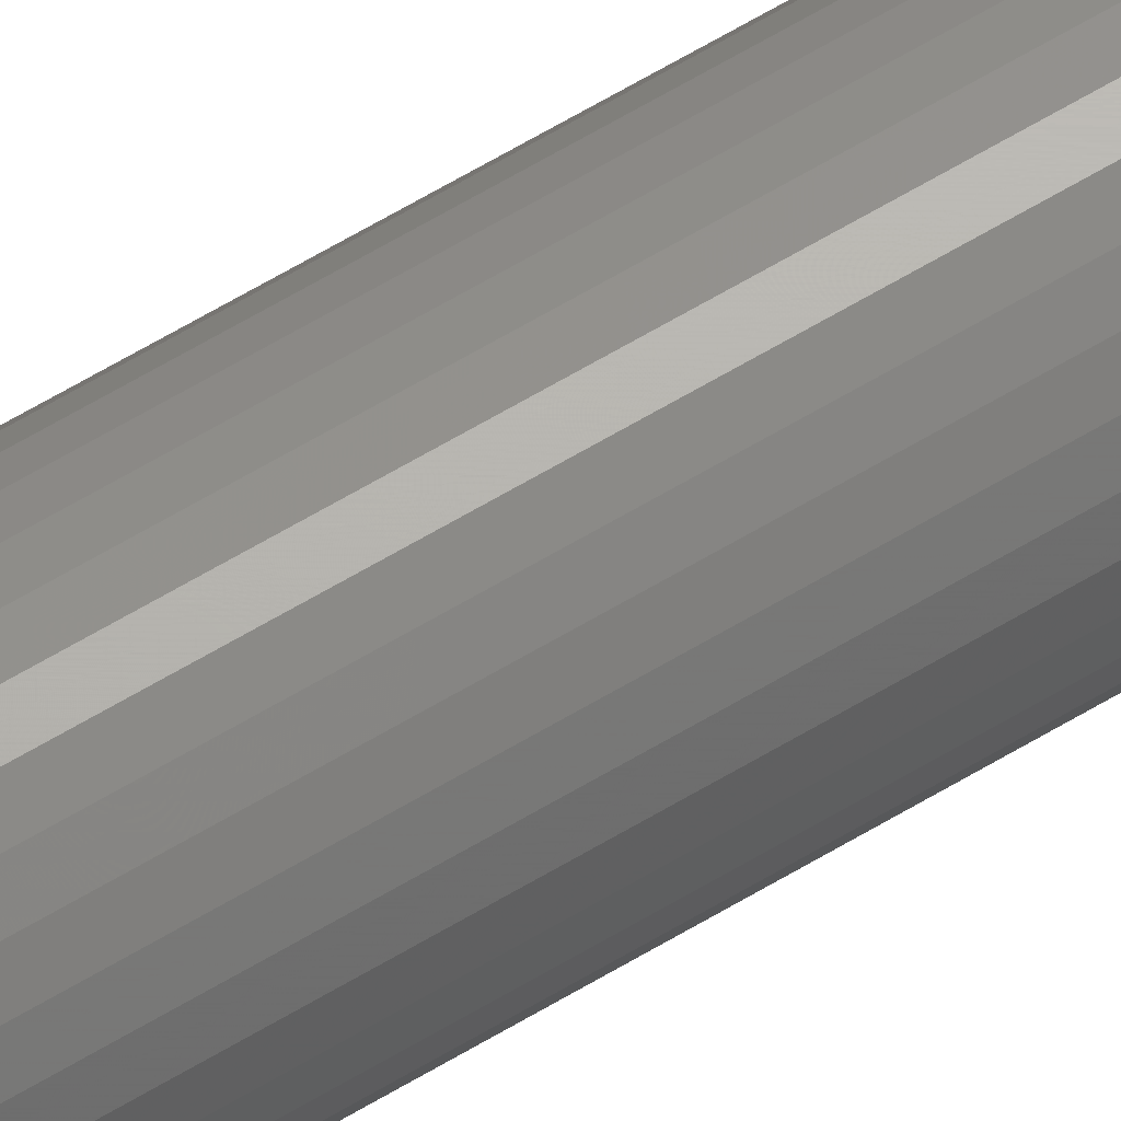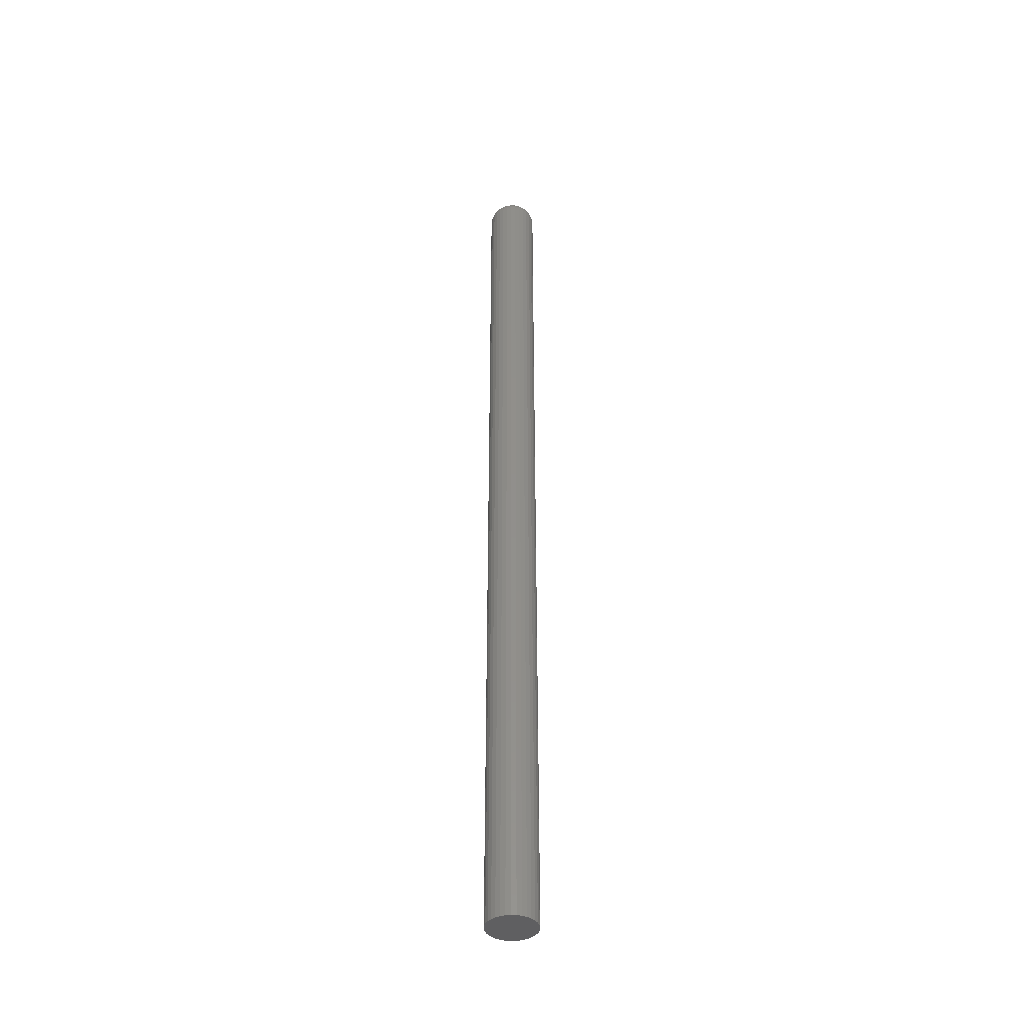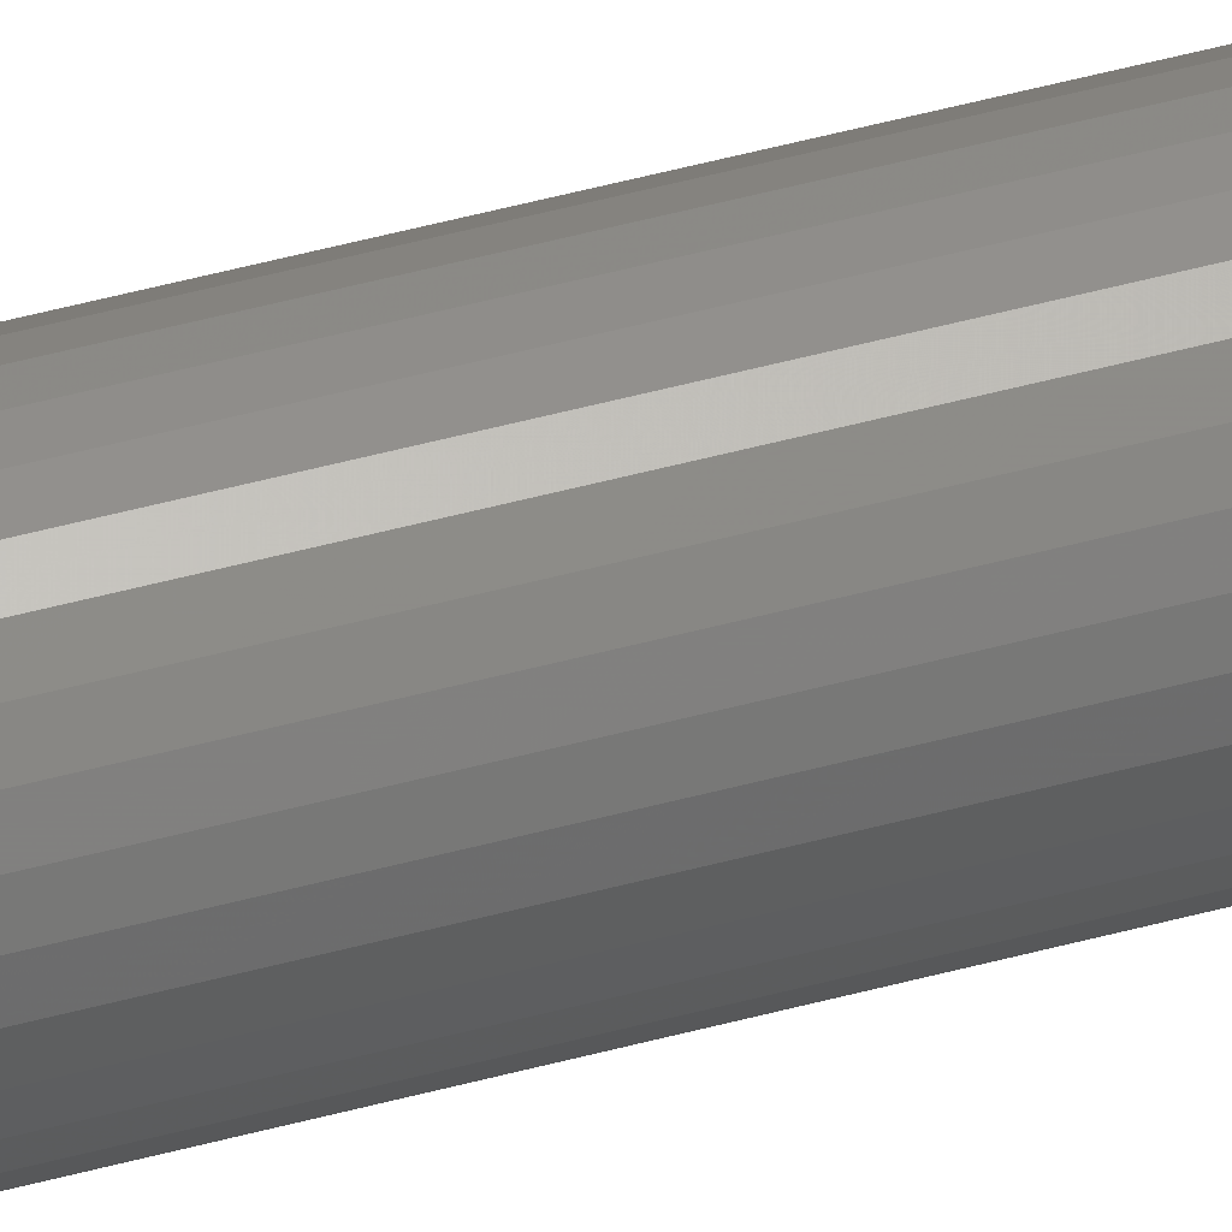
<metadata>
{"format":"stl","ext":"stl","renderer":"f3d","projection":"perspective","resolution":1024,"background":"white","views":[{"elev":62.5,"azim":-121.5,"up":"+Y"},{"elev":-40.0,"azim":-65.4,"up":"+Z"},{"elev":48.0,"azim":-107.1,"up":"+Y"}]}
</metadata>
<code>
# stl→obj: 302 verts, 600 faces
v -0.03059 -0.01102 0.75
v -0.0302 -0.01273 0.75
v -0.0227 -0.01102 0.75
v -0.02309 -0.009307 0.75
v -0.0302 -0.009307 0.75
v -0.02418 -0.007934 0.75
v -0.02577 -0.007171 0.75
v -0.02752 -0.007171 0.75
v -0.02911 -0.007934 0.75
v -0.02309 -0.01273 0.75
v -0.02911 -0.01411 0.75
v -0.02752 -0.01487 0.75
v -0.02577 -0.01487 0.75
v -0.02418 -0.01411 0.75
v -0.007072 -0.01102 0
v -0.007072 -0.01102 0.7344
v -0.007448 -0.01484 0
v -0.007448 -0.01484 0.7344
v -0.008562 -0.01851 0
v -0.008562 -0.01851 0.7344
v -0.01037 -0.02189 0
v -0.01037 -0.02189 0.7344
v -0.0128 -0.02486 0
v -0.0128 -0.02486 0.7344
v -0.01577 -0.02729 0
v -0.01577 -0.02729 0.7344
v -0.01915 -0.0291 0
v -0.01915 -0.0291 0.7344
v -0.02283 -0.03022 0
v -0.02283 -0.03022 0.7344
v -0.02664 -0.03059 0
v -0.02664 -0.03059 0.7344
v -0.03046 -0.03022 0
v -0.03046 -0.03022 0.7344
v -0.03413 -0.0291 0
v -0.03413 -0.0291 0.7344
v -0.03752 -0.02729 0
v -0.03752 -0.02729 0.7344
v -0.04048 -0.02486 0
v -0.04048 -0.02486 0.7344
v -0.04292 -0.02189 0
v -0.04292 -0.02189 0.7344
v -0.04473 -0.01851 0
v -0.04473 -0.01851 0.7344
v -0.04584 -0.01484 0
v -0.04584 -0.01484 0.7344
v -0.04622 -0.01102 0
v -0.04622 -0.01102 0.7344
v -0.04584 -0.007201 0
v -0.04584 -0.007201 0.7344
v -0.04473 -0.00353 0
v -0.04473 -0.00353 0.7344
v -0.04292 -0.0001459 0
v -0.04292 -0.0001459 0.7344
v -0.04048 0.00282 0
v -0.04048 0.00282 0.7344
v -0.03752 0.005254 0
v -0.03752 0.005254 0.7344
v -0.03413 0.007063 0
v -0.03413 0.007063 0.7344
v -0.03046 0.008177 0
v -0.03046 0.008177 0.7344
v -0.02664 0.008553 0
v -0.02664 0.008553 0.7344
v -0.02283 0.008177 0
v -0.02283 0.008177 0.7344
v -0.01915 0.007063 0
v -0.01915 0.007063 0.7344
v -0.01577 0.005254 0
v -0.01577 0.005254 0.7344
v -0.0128 0.00282 0
v -0.0128 0.00282 0.7344
v -0.01037 -0.0001459 0
v -0.01037 -0.0001459 0.7344
v -0.008562 -0.00353 0
v -0.008562 -0.00353 0.7344
v -0.007448 -0.007201 0
v -0.007448 -0.007201 0.7344
v -0.03351 -0.01238 0.7497
v -0.03246 -0.01491 0.7497
v -0.03053 -0.01684 0.7497
v -0.02664 -0.01802 0.7497
v -0.02397 -0.01748 0.7497
v -0.0217 -0.01597 0.7497
v -0.02018 -0.0137 0.7497
v -0.01978 -0.01238 0.7497
v -0.01965 -0.01102 0.7497
v -0.01672 -0.01102 0.7488
v -0.01691 -0.01296 0.7488
v -0.01402 -0.01102 0.7474
v -0.01426 -0.01348 0.7474
v -0.01165 -0.01102 0.7454
v -0.01194 -0.01395 0.7454
v -0.009706 -0.01102 0.7431
v -0.01003 -0.01432 0.7431
v -0.008262 -0.01102 0.7404
v -0.008615 -0.01461 0.7404
v -0.007373 -0.01102 0.7374
v -0.007743 -0.01478 0.7374
v -0.04592 -0.01102 0.7374
v -0.04555 -0.01478 0.7374
v -0.04503 -0.01102 0.7404
v -0.04467 -0.01461 0.7404
v -0.04358 -0.01102 0.7431
v -0.04326 -0.01432 0.7431
v -0.04164 -0.01102 0.7454
v -0.04135 -0.01395 0.7454
v -0.03927 -0.01102 0.7474
v -0.03903 -0.01348 0.7474
v -0.03657 -0.01102 0.7488
v -0.03638 -0.01296 0.7488
v -0.03364 -0.01102 0.7497
v -0.04445 -0.01839 0.7374
v -0.04363 -0.01805 0.7404
v -0.04229 -0.0175 0.7431
v -0.0405 -0.01676 0.7454
v -0.03831 -0.01585 0.7474
v -0.03582 -0.01482 0.7488
v -0.03311 -0.0137 0.7497
v -0.04267 -0.02173 0.7374
v -0.04193 -0.02123 0.7404
v -0.04073 -0.02043 0.7431
v -0.03911 -0.01935 0.7454
v -0.03714 -0.01804 0.7474
v -0.0349 -0.01653 0.7488
v -0.04027 -0.02465 0.7374
v -0.03964 -0.02402 0.7404
v -0.03862 -0.023 0.7431
v -0.03725 -0.02162 0.7454
v -0.03557 -0.01995 0.7474
v -0.03366 -0.01804 0.7488
v -0.03159 -0.01597 0.7497
v -0.03735 -0.02704 0.7374
v -0.03686 -0.0263 0.7404
v -0.03606 -0.0251 0.7431
v -0.03498 -0.02349 0.7454
v -0.03366 -0.02152 0.7474
v -0.03216 -0.01927 0.7488
v -0.03402 -0.02882 0.7374
v -0.03368 -0.028 0.7404
v -0.03313 -0.02667 0.7431
v -0.03238 -0.02487 0.7454
v -0.03148 -0.02269 0.7474
v -0.03044 -0.02019 0.7488
v -0.02932 -0.01748 0.7497
v -0.0304 -0.02992 0.7374
v -0.03023 -0.02905 0.7404
v -0.02995 -0.02763 0.7431
v -0.02957 -0.02573 0.7454
v -0.02911 -0.02341 0.7474
v -0.02858 -0.02076 0.7488
v -0.02801 -0.01788 0.7497
v -0.02664 -0.03029 0.7374
v -0.02664 -0.0294 0.7404
v -0.02664 -0.02796 0.7431
v -0.02664 -0.02602 0.7454
v -0.02664 -0.02365 0.7474
v -0.02664 -0.02095 0.7488
v -0.02288 -0.02992 0.7374
v -0.02306 -0.02905 0.7404
v -0.02334 -0.02763 0.7431
v -0.02372 -0.02573 0.7454
v -0.02418 -0.02341 0.7474
v -0.02471 -0.02076 0.7488
v -0.02528 -0.01788 0.7497
v -0.01927 -0.02882 0.7374
v -0.01961 -0.028 0.7404
v -0.02016 -0.02667 0.7431
v -0.02091 -0.02487 0.7454
v -0.02181 -0.02269 0.7474
v -0.02285 -0.02019 0.7488
v -0.01594 -0.02704 0.7374
v -0.01643 -0.0263 0.7404
v -0.01723 -0.0251 0.7431
v -0.01831 -0.02349 0.7454
v -0.01963 -0.02152 0.7474
v -0.02113 -0.01927 0.7488
v -0.02276 -0.01684 0.7497
v -0.01302 -0.02465 0.7374
v -0.01365 -0.02402 0.7404
v -0.01467 -0.023 0.7431
v -0.01604 -0.02162 0.7454
v -0.01772 -0.01995 0.7474
v -0.01963 -0.01804 0.7488
v -0.01062 -0.02173 0.7374
v -0.01136 -0.02123 0.7404
v -0.01256 -0.02043 0.7431
v -0.01418 -0.01935 0.7454
v -0.01614 -0.01804 0.7474
v -0.01839 -0.01653 0.7488
v -0.02083 -0.01491 0.7497
v -0.00884 -0.01839 0.7374
v -0.009661 -0.01805 0.7404
v -0.011 -0.0175 0.7431
v -0.01279 -0.01676 0.7454
v -0.01498 -0.01585 0.7474
v -0.01747 -0.01482 0.7488
v -0.01978 -0.009655 0.7497
v -0.02083 -0.007133 0.7497
v -0.02276 -0.005203 0.7497
v -0.02664 -0.004024 0.7497
v -0.02932 -0.004557 0.7497
v -0.03159 -0.006073 0.7497
v -0.03311 -0.008343 0.7497
v -0.03351 -0.009655 0.7497
v -0.03638 -0.009083 0.7488
v -0.03903 -0.008556 0.7474
v -0.04135 -0.008094 0.7454
v -0.04326 -0.007715 0.7431
v -0.04467 -0.007433 0.7404
v -0.04555 -0.00726 0.7374
v -0.007743 -0.00726 0.7374
v -0.008615 -0.007433 0.7404
v -0.01003 -0.007715 0.7431
v -0.01194 -0.008094 0.7454
v -0.01426 -0.008556 0.7474
v -0.01691 -0.009083 0.7488
v -0.00884 -0.003645 0.7374
v -0.009661 -0.003985 0.7404
v -0.011 -0.004537 0.7431
v -0.01279 -0.005281 0.7454
v -0.01498 -0.006187 0.7474
v -0.01747 -0.007221 0.7488
v -0.02018 -0.008343 0.7497
v -0.01062 -0.0003127 0.7374
v -0.01136 -0.0008067 0.7404
v -0.01256 -0.001609 0.7431
v -0.01418 -0.002688 0.7454
v -0.01614 -0.004004 0.7474
v -0.01839 -0.005505 0.7488
v -0.01302 0.002608 0.7374
v -0.01365 0.001979 0.7404
v -0.01467 0.000958 0.7431
v -0.01604 -0.000416 0.7454
v -0.01772 -0.00209 0.7474
v -0.01963 -0.004 0.7488
v -0.0217 -0.006073 0.7497
v -0.01594 0.005004 0.7374
v -0.01643 0.004265 0.7404
v -0.01723 0.003065 0.7431
v -0.01831 0.001449 0.7454
v -0.01963 -0.0005198 0.7474
v -0.02113 -0.002766 0.7488
v -0.01927 0.006785 0.7374
v -0.01961 0.005964 0.7404
v -0.02016 0.00463 0.7431
v -0.02091 0.002835 0.7454
v -0.02181 0.0006472 0.7474
v -0.02285 -0.001849 0.7488
v -0.02397 -0.004557 0.7497
v -0.02288 0.007882 0.7374
v -0.02306 0.00701 0.7404
v -0.02334 0.005594 0.7431
v -0.02372 0.003688 0.7454
v -0.02418 0.001366 0.7474
v -0.02471 -0.001284 0.7488
v -0.02528 -0.004159 0.7497
v -0.02664 0.008252 0.7374
v -0.02664 0.007363 0.7404
v -0.02664 0.005919 0.7431
v -0.02664 0.003976 0.7454
v -0.02664 0.001608 0.7474
v -0.02664 -0.001093 0.7488
v -0.0304 0.007882 0.7374
v -0.03023 0.00701 0.7404
v -0.02995 0.005594 0.7431
v -0.02957 0.003688 0.7454
v -0.02911 0.001366 0.7474
v -0.02858 -0.001284 0.7488
v -0.02801 -0.004159 0.7497
v -0.03402 0.006785 0.7374
v -0.03368 0.005964 0.7404
v -0.03313 0.00463 0.7431
v -0.03238 0.002835 0.7454
v -0.03148 0.0006472 0.7474
v -0.03044 -0.001849 0.7488
v -0.03735 0.005004 0.7374
v -0.03686 0.004265 0.7404
v -0.03606 0.003065 0.7431
v -0.03498 0.001449 0.7454
v -0.03366 -0.0005198 0.7474
v -0.03216 -0.002766 0.7488
v -0.03053 -0.005203 0.7497
v -0.04027 0.002608 0.7374
v -0.03964 0.001979 0.7404
v -0.03862 0.000958 0.7431
v -0.03725 -0.000416 0.7454
v -0.03557 -0.00209 0.7474
v -0.03366 -0.004 0.7488
v -0.04267 -0.0003127 0.7374
v -0.04193 -0.0008067 0.7404
v -0.04073 -0.001609 0.7431
v -0.03911 -0.002688 0.7454
v -0.03714 -0.004004 0.7474
v -0.0349 -0.005505 0.7488
v -0.03246 -0.007133 0.7497
v -0.04445 -0.003645 0.7374
v -0.04363 -0.003985 0.7404
v -0.04229 -0.004537 0.7431
v -0.0405 -0.005281 0.7454
v -0.03831 -0.006187 0.7474
v -0.03582 -0.007221 0.7488
f 1 2 3
f 1 3 4
f 1 4 5
f 5 4 6
f 5 6 7
f 5 7 8
f 5 8 9
f 10 3 2
f 10 2 11
f 10 11 12
f 10 12 13
f 10 13 14
f 15 16 17
f 17 16 18
f 17 18 19
f 19 18 20
f 19 20 21
f 21 20 22
f 21 22 23
f 23 22 24
f 23 24 25
f 25 24 26
f 25 26 27
f 27 26 28
f 27 28 29
f 29 28 30
f 29 30 31
f 31 30 32
f 31 32 33
f 33 32 34
f 33 34 35
f 35 34 36
f 35 36 37
f 37 36 38
f 37 38 39
f 39 38 40
f 39 40 41
f 41 40 42
f 41 42 43
f 43 42 44
f 43 44 45
f 45 44 46
f 45 46 47
f 47 46 48
f 47 48 49
f 49 48 50
f 49 50 51
f 51 50 52
f 51 52 53
f 53 52 54
f 53 54 55
f 55 54 56
f 55 56 57
f 57 56 58
f 57 58 59
f 59 58 60
f 59 60 61
f 61 60 62
f 61 62 63
f 63 62 64
f 63 64 65
f 65 64 66
f 65 66 67
f 67 66 68
f 67 68 69
f 69 68 70
f 69 70 71
f 71 70 72
f 71 72 73
f 73 72 74
f 73 74 75
f 75 74 76
f 75 76 77
f 77 76 78
f 77 78 15
f 15 78 16
f 1 79 2
f 11 2 80
f 12 11 81
f 82 13 12
f 14 13 83
f 10 14 84
f 3 10 85
f 3 85 86
f 3 86 87
f 87 86 88
f 88 86 89
f 88 89 90
f 90 89 91
f 90 91 92
f 92 91 93
f 92 93 94
f 94 93 95
f 94 95 96
f 96 95 97
f 96 97 98
f 98 97 99
f 98 99 16
f 16 99 18
f 48 46 100
f 100 46 101
f 100 101 102
f 102 101 103
f 102 103 104
f 104 103 105
f 104 105 106
f 106 105 107
f 106 107 108
f 108 107 109
f 108 109 110
f 110 109 111
f 110 111 112
f 112 111 79
f 112 79 1
f 46 44 101
f 101 44 113
f 101 113 103
f 103 113 114
f 103 114 105
f 105 114 115
f 105 115 107
f 107 115 116
f 107 116 109
f 109 116 117
f 109 117 111
f 111 117 118
f 111 118 79
f 79 118 119
f 79 119 2
f 44 42 113
f 113 42 120
f 113 120 114
f 114 120 121
f 114 121 115
f 115 121 122
f 115 122 116
f 116 122 123
f 116 123 117
f 117 123 124
f 117 124 118
f 118 124 125
f 118 125 119
f 119 125 80
f 119 80 2
f 42 40 120
f 120 40 126
f 120 126 121
f 121 126 127
f 121 127 122
f 122 127 128
f 122 128 123
f 123 128 129
f 123 129 124
f 124 129 130
f 124 130 125
f 125 130 131
f 125 131 80
f 80 131 132
f 80 132 11
f 40 38 126
f 126 38 133
f 126 133 127
f 127 133 134
f 127 134 128
f 128 134 135
f 128 135 129
f 129 135 136
f 129 136 130
f 130 136 137
f 130 137 131
f 131 137 138
f 131 138 132
f 132 138 81
f 132 81 11
f 38 36 133
f 133 36 139
f 133 139 134
f 134 139 140
f 134 140 135
f 135 140 141
f 135 141 136
f 136 141 142
f 136 142 137
f 137 142 143
f 137 143 138
f 138 143 144
f 138 144 81
f 81 144 145
f 81 145 12
f 36 34 139
f 139 34 146
f 139 146 140
f 140 146 147
f 140 147 141
f 141 147 148
f 141 148 142
f 142 148 149
f 142 149 143
f 143 149 150
f 143 150 144
f 144 150 151
f 144 151 145
f 145 151 152
f 145 152 12
f 34 32 146
f 146 32 153
f 146 153 147
f 147 153 154
f 147 154 148
f 148 154 155
f 148 155 149
f 149 155 156
f 149 156 150
f 150 156 157
f 150 157 151
f 151 157 158
f 151 158 152
f 152 158 82
f 152 82 12
f 32 30 153
f 153 30 159
f 153 159 154
f 154 159 160
f 154 160 155
f 155 160 161
f 155 161 156
f 156 161 162
f 156 162 157
f 157 162 163
f 157 163 158
f 158 163 164
f 158 164 82
f 82 164 165
f 82 165 13
f 30 28 159
f 159 28 166
f 159 166 160
f 160 166 167
f 160 167 161
f 161 167 168
f 161 168 162
f 162 168 169
f 162 169 163
f 163 169 170
f 163 170 164
f 164 170 171
f 164 171 165
f 165 171 83
f 165 83 13
f 28 26 166
f 166 26 172
f 166 172 167
f 167 172 173
f 167 173 168
f 168 173 174
f 168 174 169
f 169 174 175
f 169 175 170
f 170 175 176
f 170 176 171
f 171 176 177
f 171 177 83
f 83 177 178
f 83 178 14
f 26 24 172
f 172 24 179
f 172 179 173
f 173 179 180
f 173 180 174
f 174 180 181
f 174 181 175
f 175 181 182
f 175 182 176
f 176 182 183
f 176 183 177
f 177 183 184
f 177 184 178
f 178 184 84
f 178 84 14
f 24 22 179
f 179 22 185
f 179 185 180
f 180 185 186
f 180 186 181
f 181 186 187
f 181 187 182
f 182 187 188
f 182 188 183
f 183 188 189
f 183 189 184
f 184 189 190
f 184 190 84
f 84 190 191
f 84 191 10
f 22 20 185
f 185 20 192
f 185 192 186
f 186 192 193
f 186 193 187
f 187 193 194
f 187 194 188
f 188 194 195
f 188 195 189
f 189 195 196
f 189 196 190
f 190 196 197
f 190 197 191
f 191 197 85
f 191 85 10
f 86 85 89
f 89 85 197
f 89 197 91
f 91 197 196
f 91 196 93
f 93 196 195
f 93 195 95
f 95 195 194
f 95 194 97
f 97 194 193
f 97 193 99
f 99 193 192
f 99 192 18
f 18 192 20
f 3 198 4
f 6 4 199
f 7 6 200
f 201 8 7
f 9 8 202
f 5 9 203
f 1 5 204
f 1 204 205
f 1 205 112
f 112 205 110
f 110 205 206
f 110 206 108
f 108 206 207
f 108 207 106
f 106 207 208
f 106 208 104
f 104 208 209
f 104 209 102
f 102 209 210
f 102 210 100
f 100 210 211
f 100 211 48
f 48 211 50
f 16 78 98
f 98 78 212
f 98 212 96
f 96 212 213
f 96 213 94
f 94 213 214
f 94 214 92
f 92 214 215
f 92 215 90
f 90 215 216
f 90 216 88
f 88 216 217
f 88 217 87
f 87 217 198
f 87 198 3
f 78 76 212
f 212 76 218
f 212 218 213
f 213 218 219
f 213 219 214
f 214 219 220
f 214 220 215
f 215 220 221
f 215 221 216
f 216 221 222
f 216 222 217
f 217 222 223
f 217 223 198
f 198 223 224
f 198 224 4
f 76 74 218
f 218 74 225
f 218 225 219
f 219 225 226
f 219 226 220
f 220 226 227
f 220 227 221
f 221 227 228
f 221 228 222
f 222 228 229
f 222 229 223
f 223 229 230
f 223 230 224
f 224 230 199
f 224 199 4
f 74 72 225
f 225 72 231
f 225 231 226
f 226 231 232
f 226 232 227
f 227 232 233
f 227 233 228
f 228 233 234
f 228 234 229
f 229 234 235
f 229 235 230
f 230 235 236
f 230 236 199
f 199 236 237
f 199 237 6
f 72 70 231
f 231 70 238
f 231 238 232
f 232 238 239
f 232 239 233
f 233 239 240
f 233 240 234
f 234 240 241
f 234 241 235
f 235 241 242
f 235 242 236
f 236 242 243
f 236 243 237
f 237 243 200
f 237 200 6
f 70 68 238
f 238 68 244
f 238 244 239
f 239 244 245
f 239 245 240
f 240 245 246
f 240 246 241
f 241 246 247
f 241 247 242
f 242 247 248
f 242 248 243
f 243 248 249
f 243 249 200
f 200 249 250
f 200 250 7
f 68 66 244
f 244 66 251
f 244 251 245
f 245 251 252
f 245 252 246
f 246 252 253
f 246 253 247
f 247 253 254
f 247 254 248
f 248 254 255
f 248 255 249
f 249 255 256
f 249 256 250
f 250 256 257
f 250 257 7
f 66 64 251
f 251 64 258
f 251 258 252
f 252 258 259
f 252 259 253
f 253 259 260
f 253 260 254
f 254 260 261
f 254 261 255
f 255 261 262
f 255 262 256
f 256 262 263
f 256 263 257
f 257 263 201
f 257 201 7
f 64 62 258
f 258 62 264
f 258 264 259
f 259 264 265
f 259 265 260
f 260 265 266
f 260 266 261
f 261 266 267
f 261 267 262
f 262 267 268
f 262 268 263
f 263 268 269
f 263 269 201
f 201 269 270
f 201 270 8
f 62 60 264
f 264 60 271
f 264 271 265
f 265 271 272
f 265 272 266
f 266 272 273
f 266 273 267
f 267 273 274
f 267 274 268
f 268 274 275
f 268 275 269
f 269 275 276
f 269 276 270
f 270 276 202
f 270 202 8
f 60 58 271
f 271 58 277
f 271 277 272
f 272 277 278
f 272 278 273
f 273 278 279
f 273 279 274
f 274 279 280
f 274 280 275
f 275 280 281
f 275 281 276
f 276 281 282
f 276 282 202
f 202 282 283
f 202 283 9
f 58 56 277
f 277 56 284
f 277 284 278
f 278 284 285
f 278 285 279
f 279 285 286
f 279 286 280
f 280 286 287
f 280 287 281
f 281 287 288
f 281 288 282
f 282 288 289
f 282 289 283
f 283 289 203
f 283 203 9
f 56 54 284
f 284 54 290
f 284 290 285
f 285 290 291
f 285 291 286
f 286 291 292
f 286 292 287
f 287 292 293
f 287 293 288
f 288 293 294
f 288 294 289
f 289 294 295
f 289 295 203
f 203 295 296
f 203 296 5
f 54 52 290
f 290 52 297
f 290 297 291
f 291 297 298
f 291 298 292
f 292 298 299
f 292 299 293
f 293 299 300
f 293 300 294
f 294 300 301
f 294 301 295
f 295 301 302
f 295 302 296
f 296 302 204
f 296 204 5
f 205 204 206
f 206 204 302
f 206 302 207
f 207 302 301
f 207 301 208
f 208 301 300
f 208 300 209
f 209 300 299
f 209 299 210
f 210 299 298
f 210 298 211
f 211 298 297
f 211 297 50
f 50 297 52
f 59 61 63
f 59 63 65
f 67 59 65
f 57 59 67
f 69 57 67
f 55 57 69
f 71 55 69
f 53 55 71
f 73 53 71
f 51 53 73
f 75 51 73
f 49 51 75
f 77 49 75
f 19 43 17
f 41 43 19
f 21 41 19
f 39 41 21
f 23 39 21
f 37 39 23
f 25 37 23
f 35 37 25
f 27 35 25
f 33 35 27
f 31 33 27
f 29 31 27
f 43 45 17
f 17 45 47
f 17 47 15
f 15 47 49
f 15 49 77

</code>
